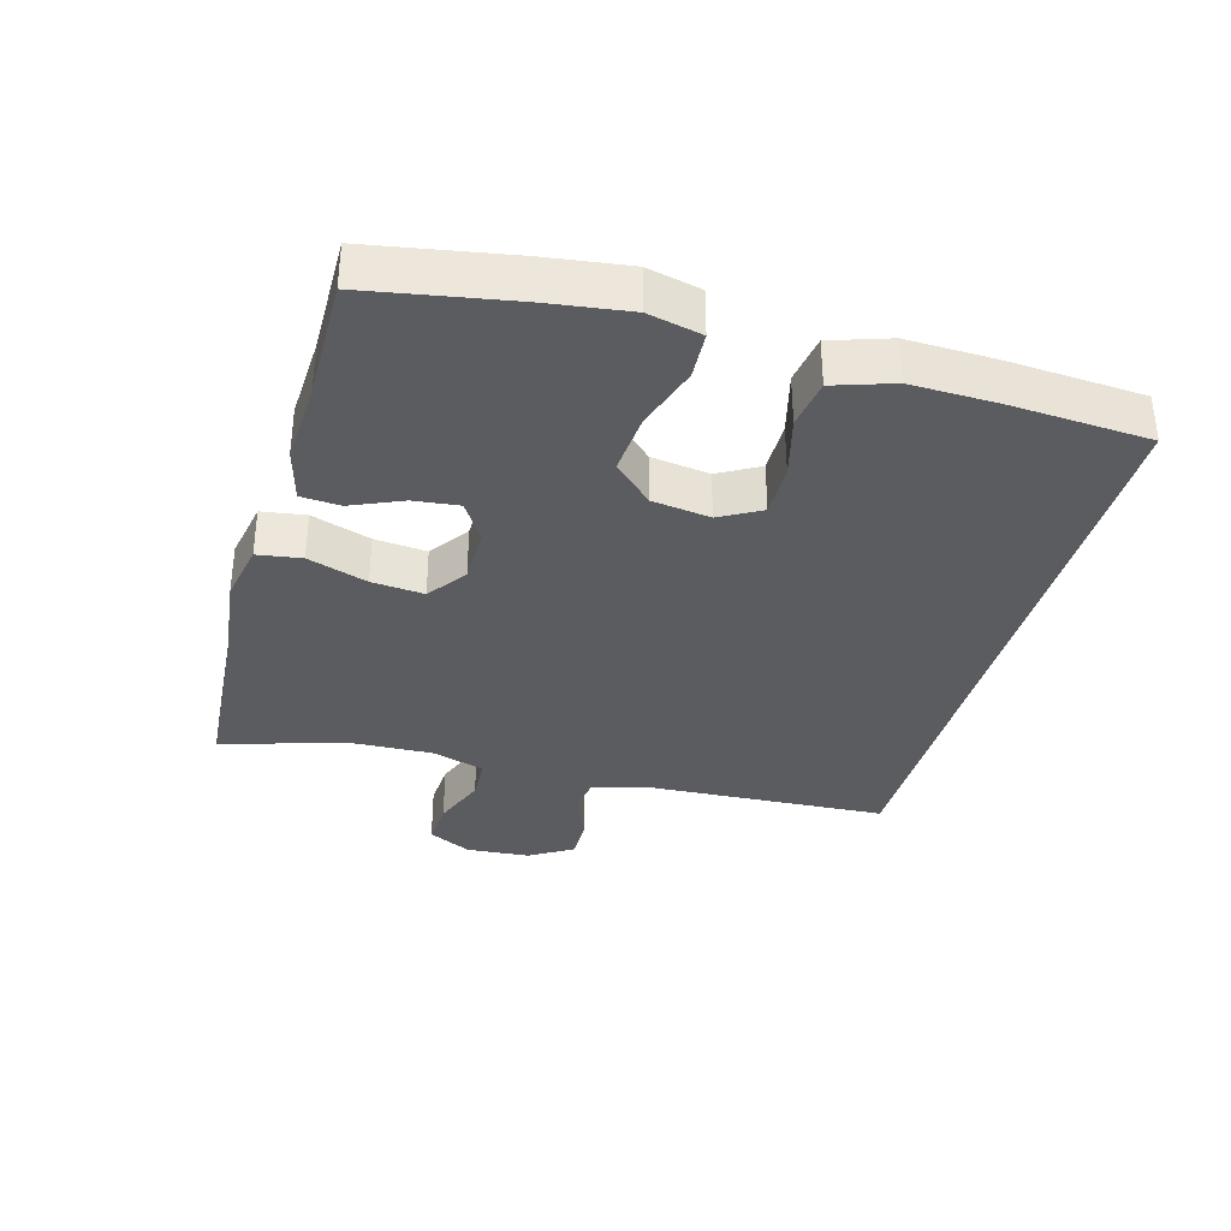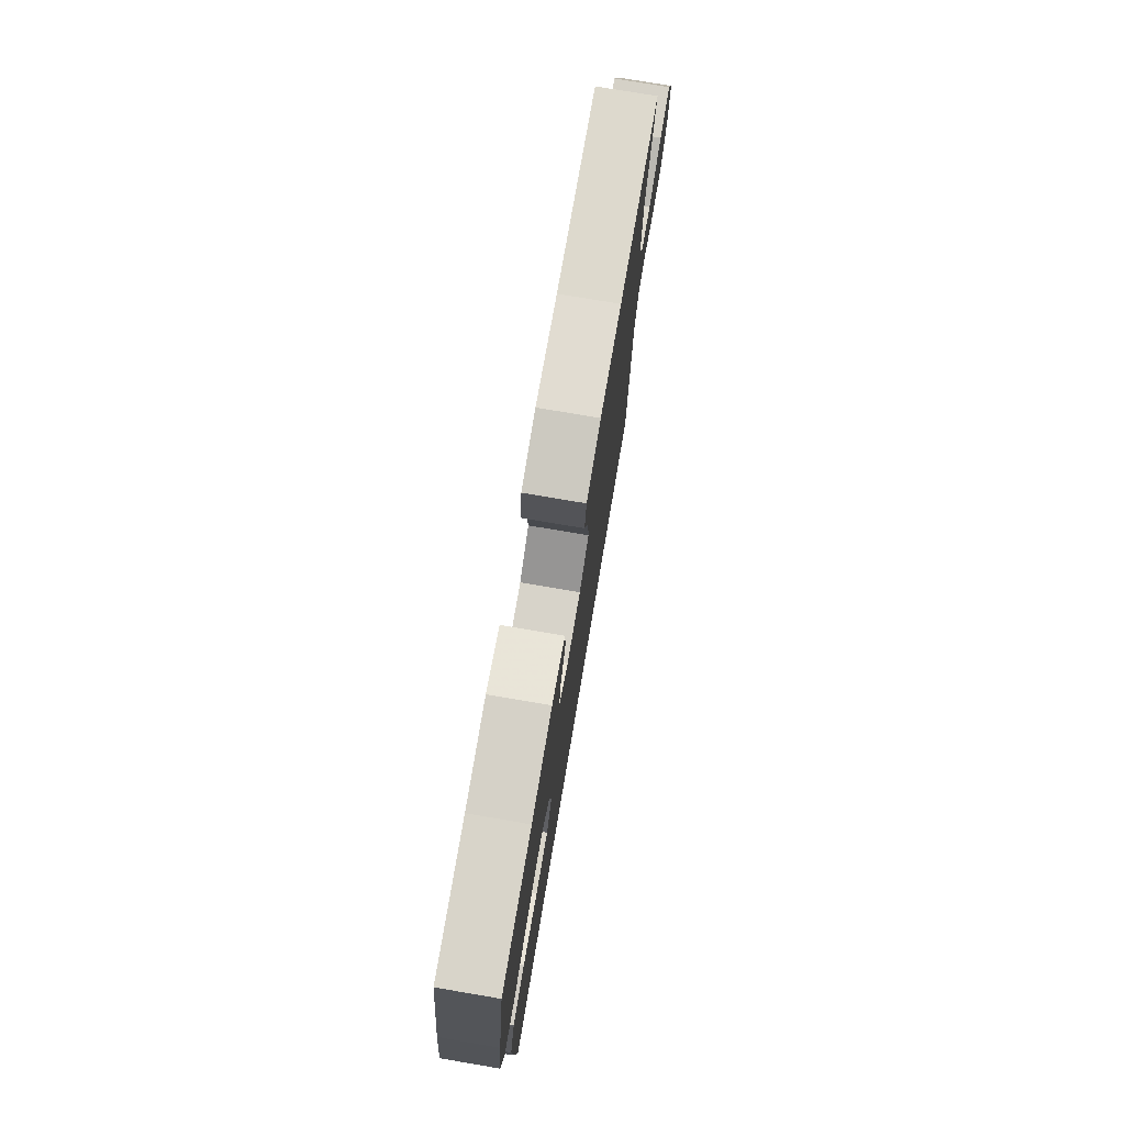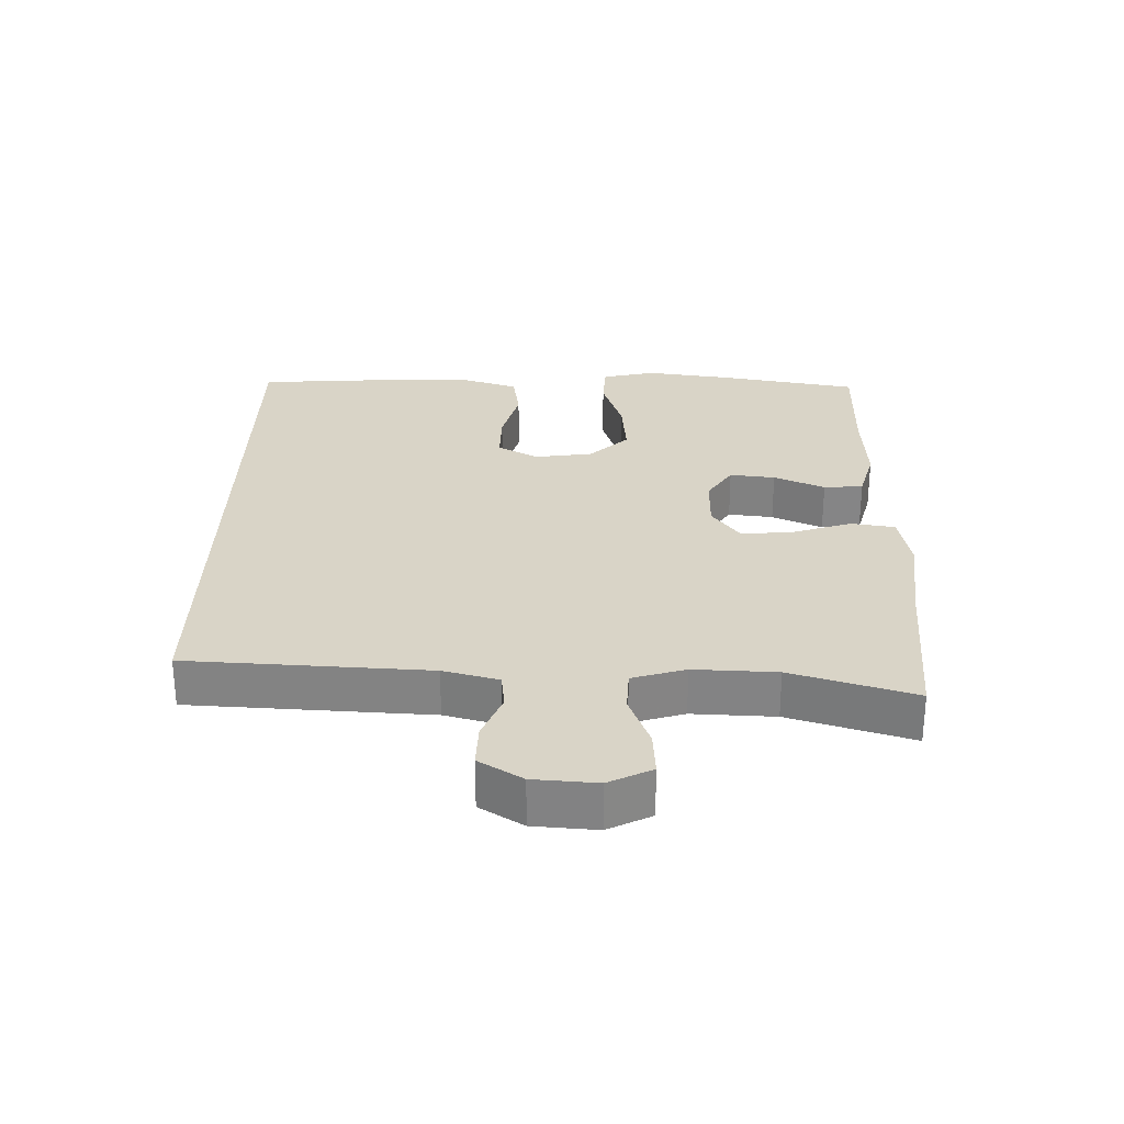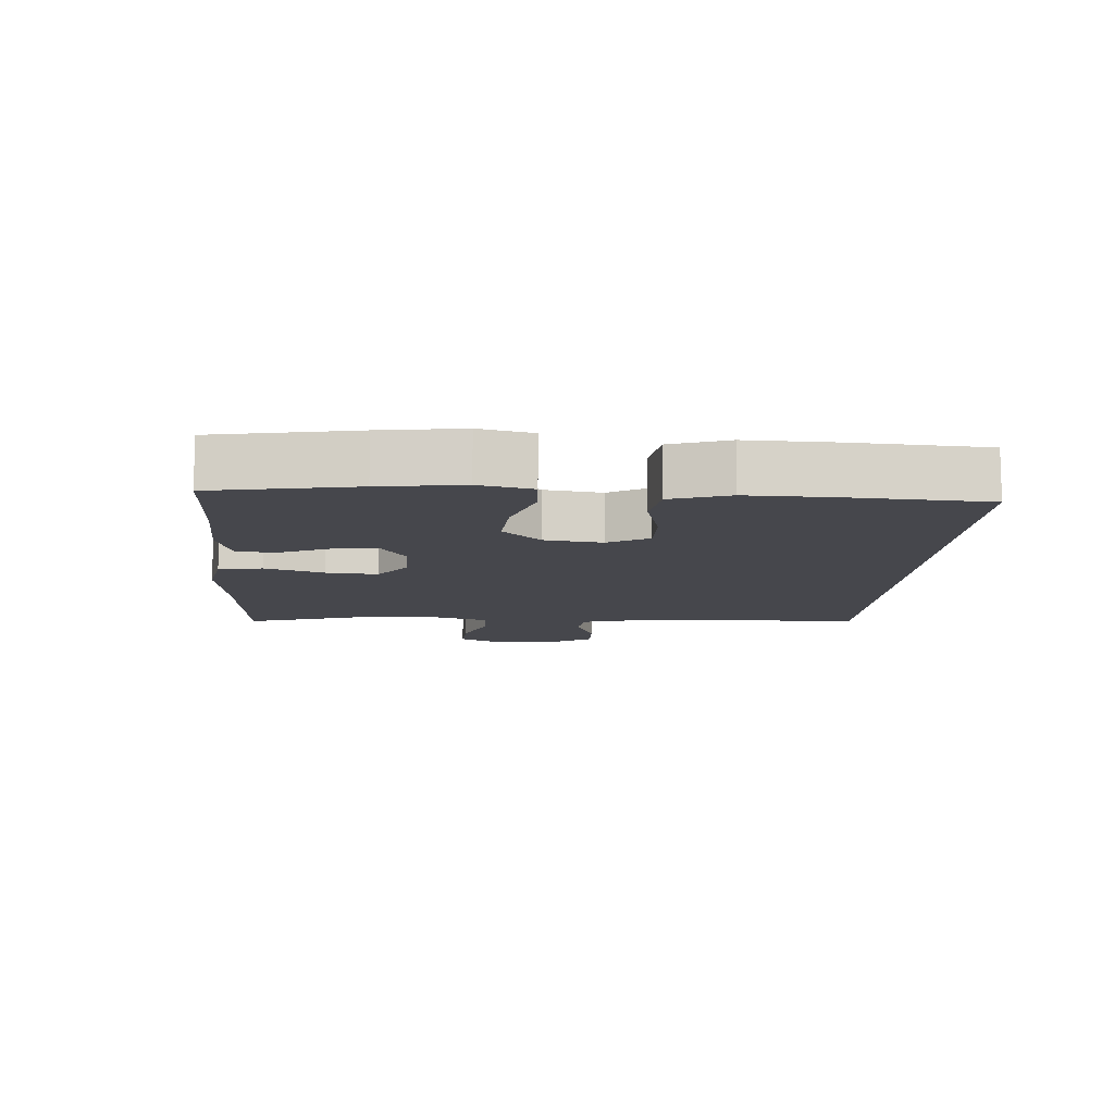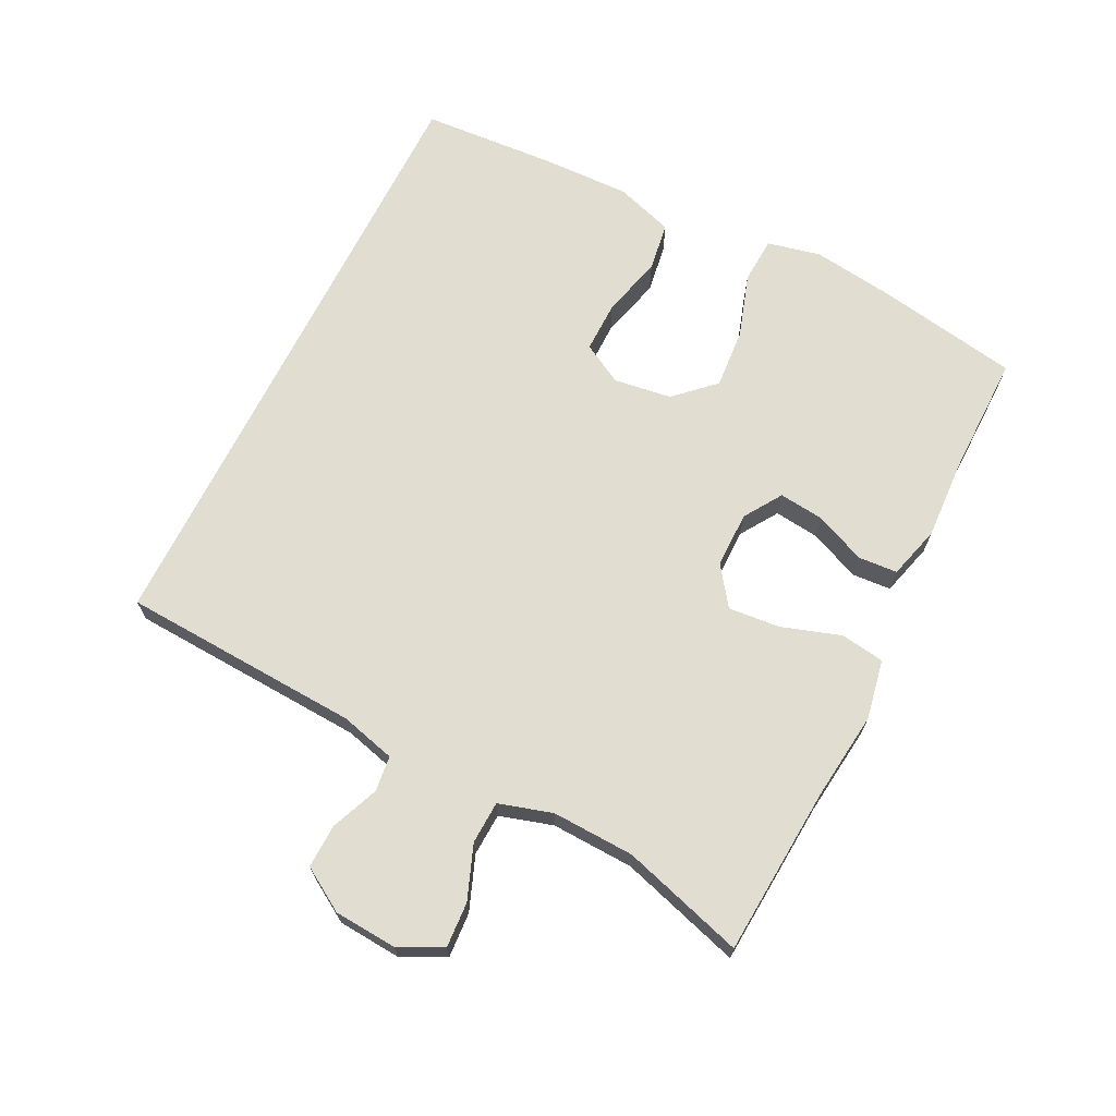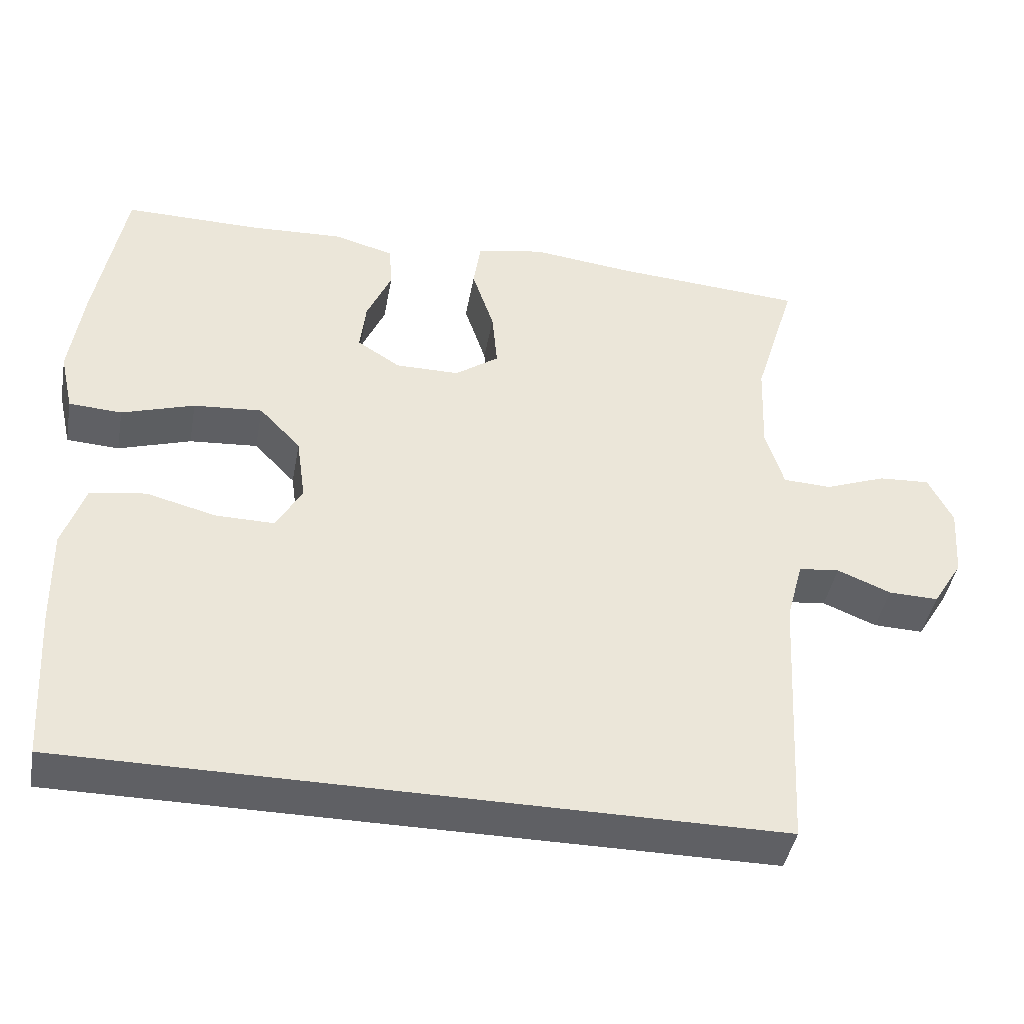
<metadata>
{"format":"obj","ext":"obj","renderer":"f3d","projection":"perspective","resolution":1024,"background":"white","views":[{"elev":-34.8,"azim":74.3,"up":"+Y"},{"elev":76.1,"azim":99.6,"up":"+Z"},{"elev":28.4,"azim":-89.0,"up":"+Y"},{"elev":-10.9,"azim":86.1,"up":"+Y"},{"elev":68.4,"azim":-63.5,"up":"+Y"},{"elev":-43.2,"azim":169.7,"up":"+Z"}]}
</metadata>
<code>
v 0.5 0.07 0.5
v 0.538 0.07 0.286
v 0.555 0.07 0.162
v 0.537 0.07 0.082
v 0.467 0.07 0.078
v 0.371 0.07 0.109
v 0.28 0.07 0.116
v 0.225 0.07 0.058
v 0.213 0.07 -0.029
v 0.247 0.07 -0.09
v 0.325 0.07 -0.089
v 0.417 0.07 -0.065
v 0.491 0.07 -0.076
v 0.52 0.07 -0.164
v 0.517 0.07 -0.293
v 0.504 0.07 -0.5
v -0.428 0.07 -0.5
v -0.448 0.07 -0.139
v -0.47 0.07 -0.056
v -0.524 0.07 -0.05
v -0.595 0.07 -0.079
v -0.661 0.07 -0.081
v -0.701 0.07 -0.016
v -0.708 0.07 0.079
v -0.676 0.07 0.144
v -0.608 0.07 0.14
v -0.527 0.07 0.109
v -0.463 0.07 0.112
v -0.439 0.07 0.192
v -0.444 0.07 0.316
v -0.5 0.07 0.5
v -0.247 0.07 0.518
v -0.112 0.07 0.534
v -0.022 0.07 0.517
v -0.012 0.07 0.451
v -0.041 0.07 0.362
v -0.048 0.07 0.284
v 0.01 0.07 0.242
v 0.095 0.07 0.242
v 0.152 0.07 0.279
v 0.144 0.07 0.347
v 0.111 0.07 0.423
v 0.115 0.07 0.482
v 0.195 0.07 0.504
v 0.32 0.07 0.498
v 0.5 0 0.5
v 0.538 0 0.286
v 0.555 0 0.162
v 0.537 0 0.082
v 0.467 0 0.078
v 0.371 0 0.109
v 0.28 0 0.116
v 0.225 0 0.058
v 0.213 0 -0.029
v 0.247 0 -0.09
v 0.325 0 -0.089
v 0.417 0 -0.065
v 0.491 0 -0.076
v 0.52 0 -0.164
v 0.517 0 -0.293
v 0.504 0 -0.5
v -0.428 0 -0.5
v -0.448 0 -0.139
v -0.47 0 -0.056
v -0.524 0 -0.05
v -0.595 0 -0.079
v -0.661 0 -0.081
v -0.701 0 -0.016
v -0.708 0 0.079
v -0.676 0 0.144
v -0.608 0 0.14
v -0.527 0 0.109
v -0.463 0 0.112
v -0.439 0 0.192
v -0.444 0 0.316
v -0.5 0 0.5
v -0.247 0 0.518
v -0.112 0 0.534
v -0.022 0 0.517
v -0.012 0 0.451
v -0.041 0 0.362
v -0.048 0 0.284
v 0.01 0 0.242
v 0.095 0 0.242
v 0.152 0 0.279
v 0.144 0 0.347
v 0.111 0 0.423
v 0.115 0 0.482
v 0.195 0 0.504
v 0.32 0 0.498
f 43 44 45
f 42 43 45
f 41 42 45
f 4 5 6
f 3 4 6
f 2 3 6
f 1 2 6
f 45 1 6
f 41 45 6
f 40 41 6
f 39 40 6 7
f 38 39 7 8
f 37 38 8 9
f 34 35 36
f 33 34 36
f 32 33 36
f 32 36 37
f 31 32 37
f 30 31 37
f 37 9 10
f 30 37 10
f 29 30 10
f 25 26 27
f 24 25 27
f 23 24 27
f 22 23 27
f 21 22 27
f 20 21 27
f 19 20 27 28
f 28 29 10
f 19 28 10
f 18 19 10
f 15 16 17
f 14 15 17
f 13 14 17
f 12 13 17
f 11 12 17
f 10 11 17 18
f 90 89 88
f 90 88 87
f 90 87 86
f 51 50 49
f 51 49 48
f 51 48 47
f 51 47 46
f 51 46 90
f 51 90 86
f 51 86 85
f 52 51 85 84
f 53 52 84 83
f 54 53 83 82
f 81 80 79
f 81 79 78
f 81 78 77
f 82 81 77
f 82 77 76
f 82 76 75
f 55 54 82
f 55 82 75
f 55 75 74
f 72 71 70
f 72 70 69
f 72 69 68
f 72 68 67
f 72 67 66
f 72 66 65
f 73 72 65 64
f 55 74 73
f 55 73 64
f 55 64 63
f 62 61 60
f 62 60 59
f 62 59 58
f 62 58 57
f 62 57 56
f 63 62 56 55
f 1 46 47 2
f 2 47 48 3
f 3 48 49 4
f 4 49 50 5
f 5 50 51 6
f 6 51 52 7
f 7 52 53 8
f 8 53 54 9
f 9 54 55 10
f 10 55 56 11
f 11 56 57 12
f 12 57 58 13
f 13 58 59 14
f 14 59 60 15
f 15 60 61 16
f 16 61 62 17
f 17 62 63 18
f 18 63 64 19
f 19 64 65 20
f 20 65 66 21
f 21 66 67 22
f 22 67 68 23
f 23 68 69 24
f 24 69 70 25
f 25 70 71 26
f 26 71 72 27
f 27 72 73 28
f 28 73 74 29
f 29 74 75 30
f 30 75 76 31
f 31 76 77 32
f 32 77 78 33
f 33 78 79 34
f 34 79 80 35
f 35 80 81 36
f 36 81 82 37
f 37 82 83 38
f 38 83 84 39
f 39 84 85 40
f 40 85 86 41
f 41 86 87 42
f 42 87 88 43
f 43 88 89 44
f 44 89 90 45
f 45 90 46 1

</code>
